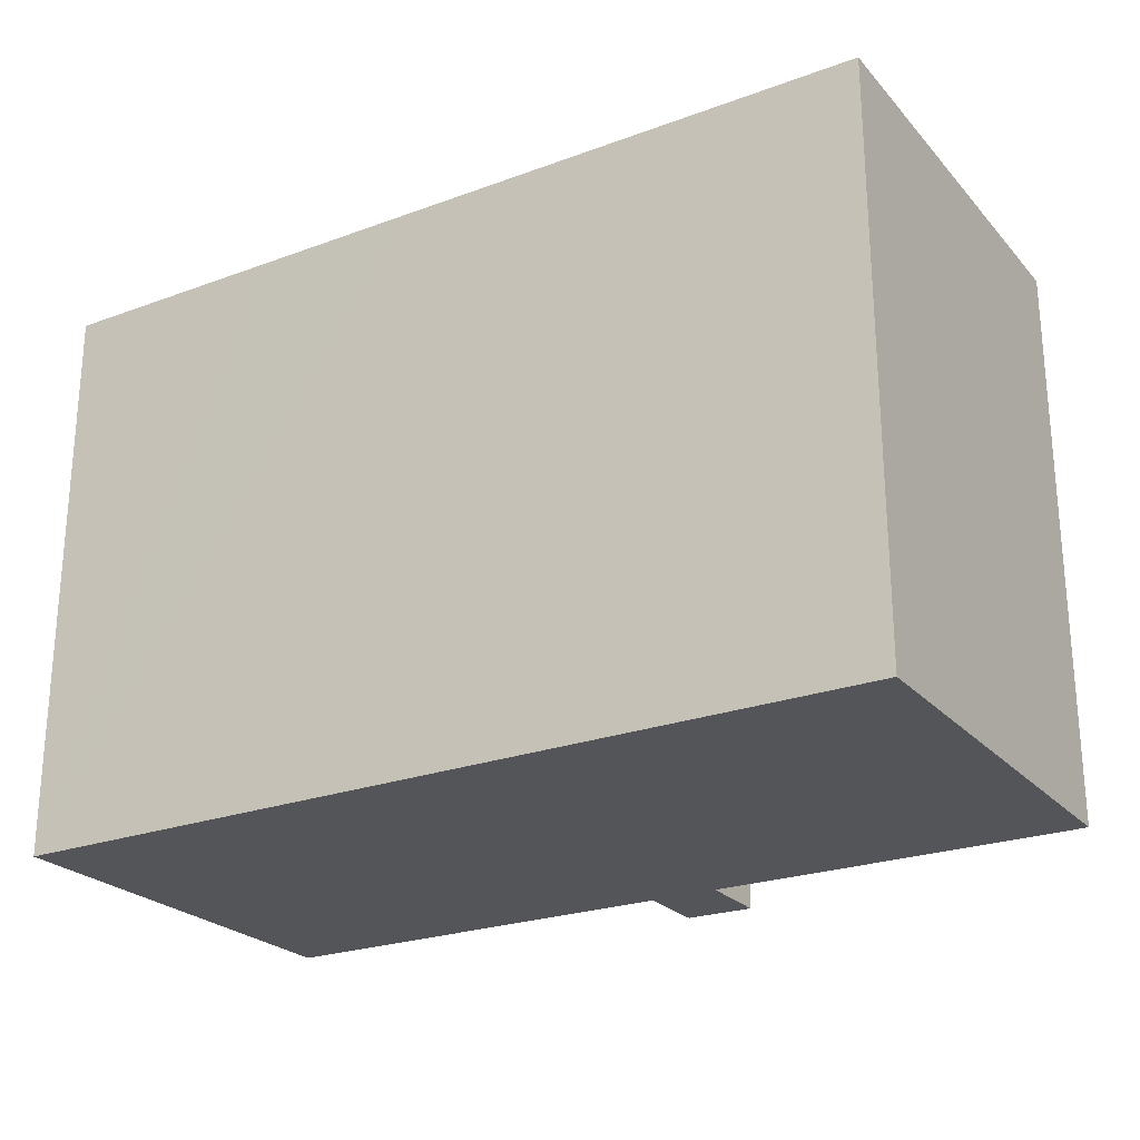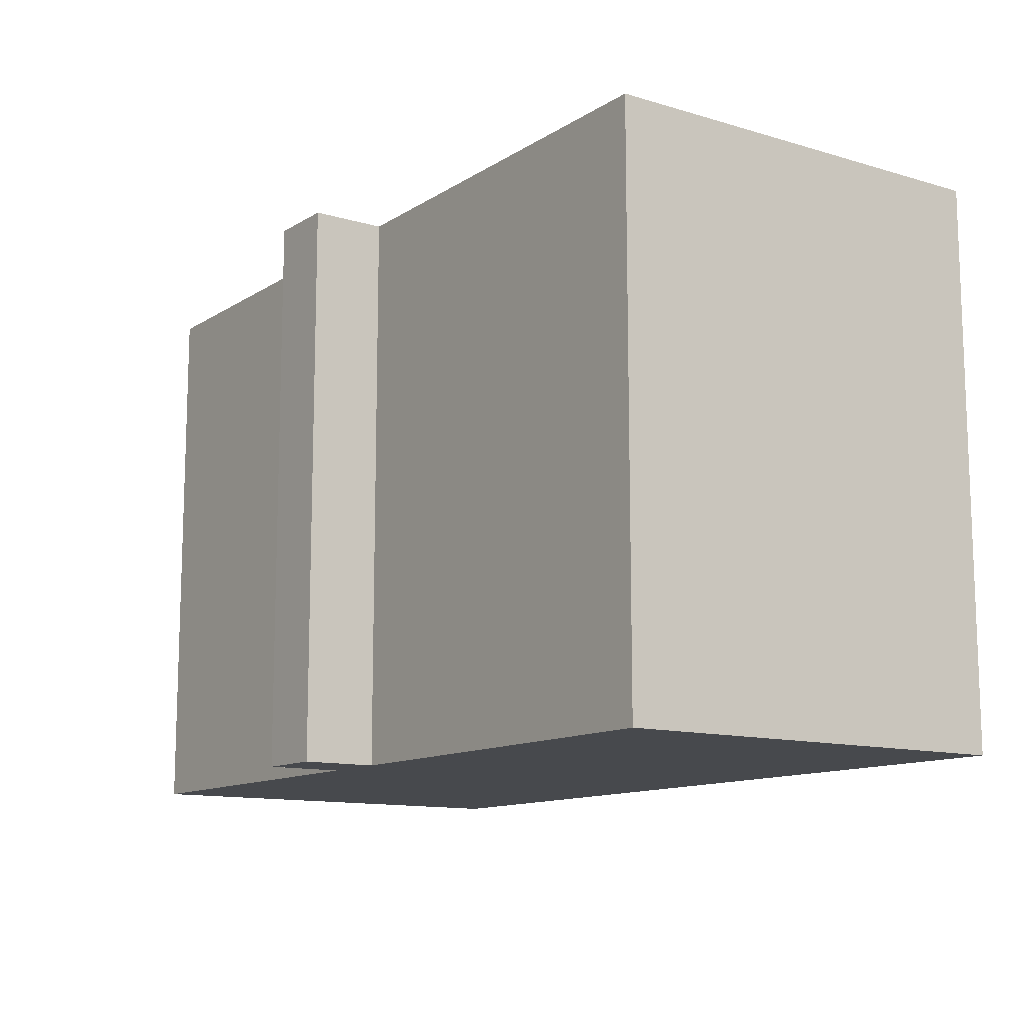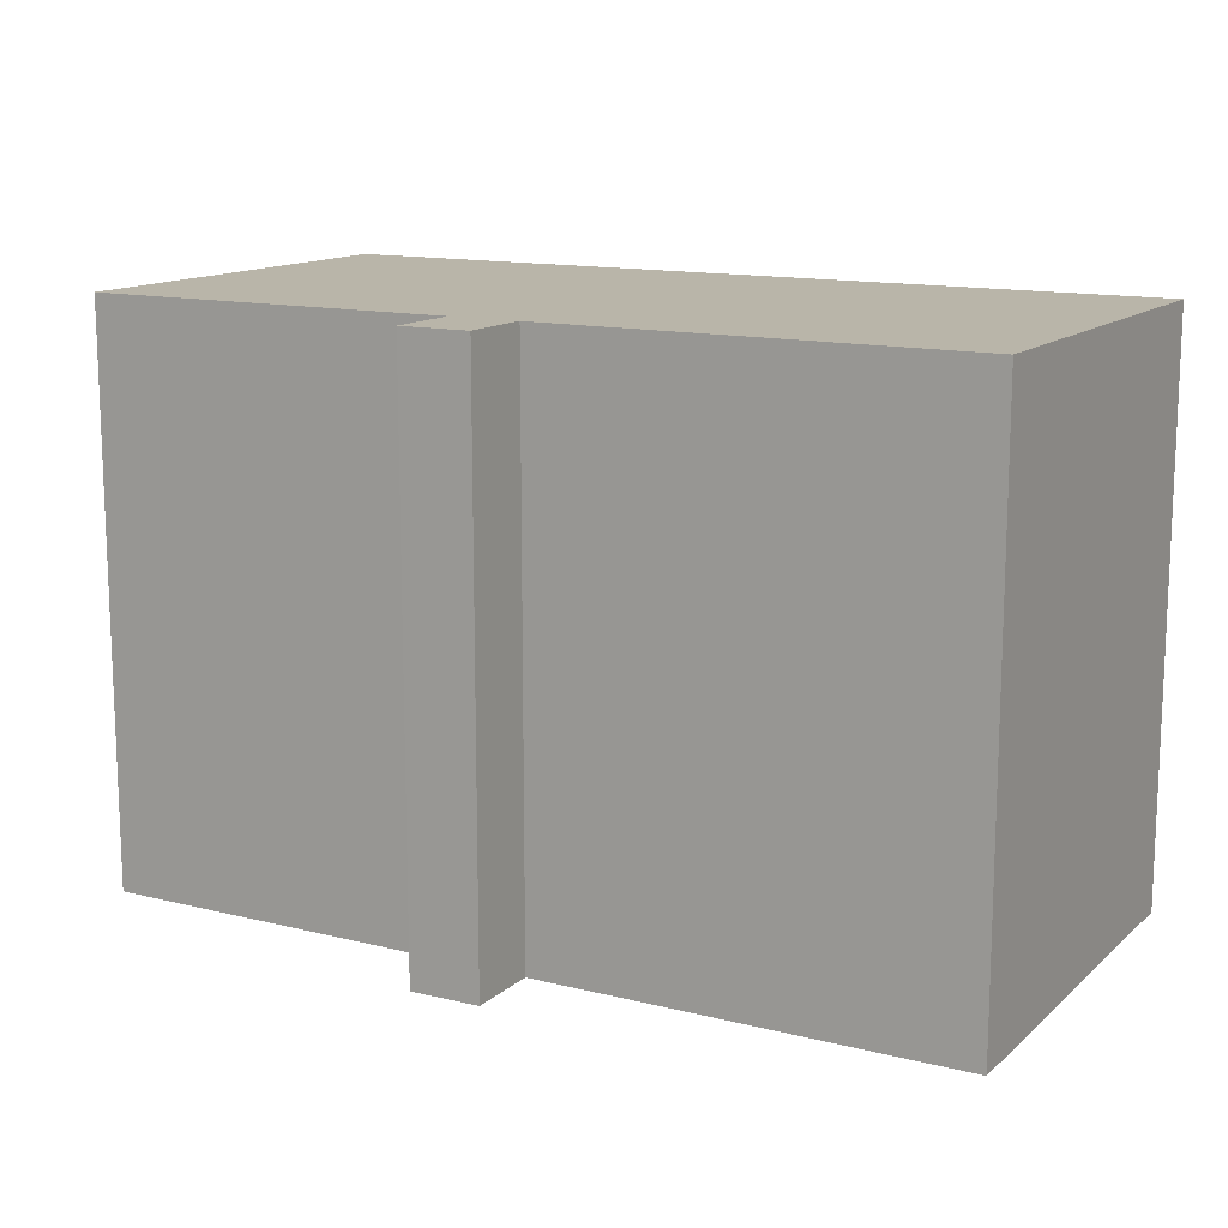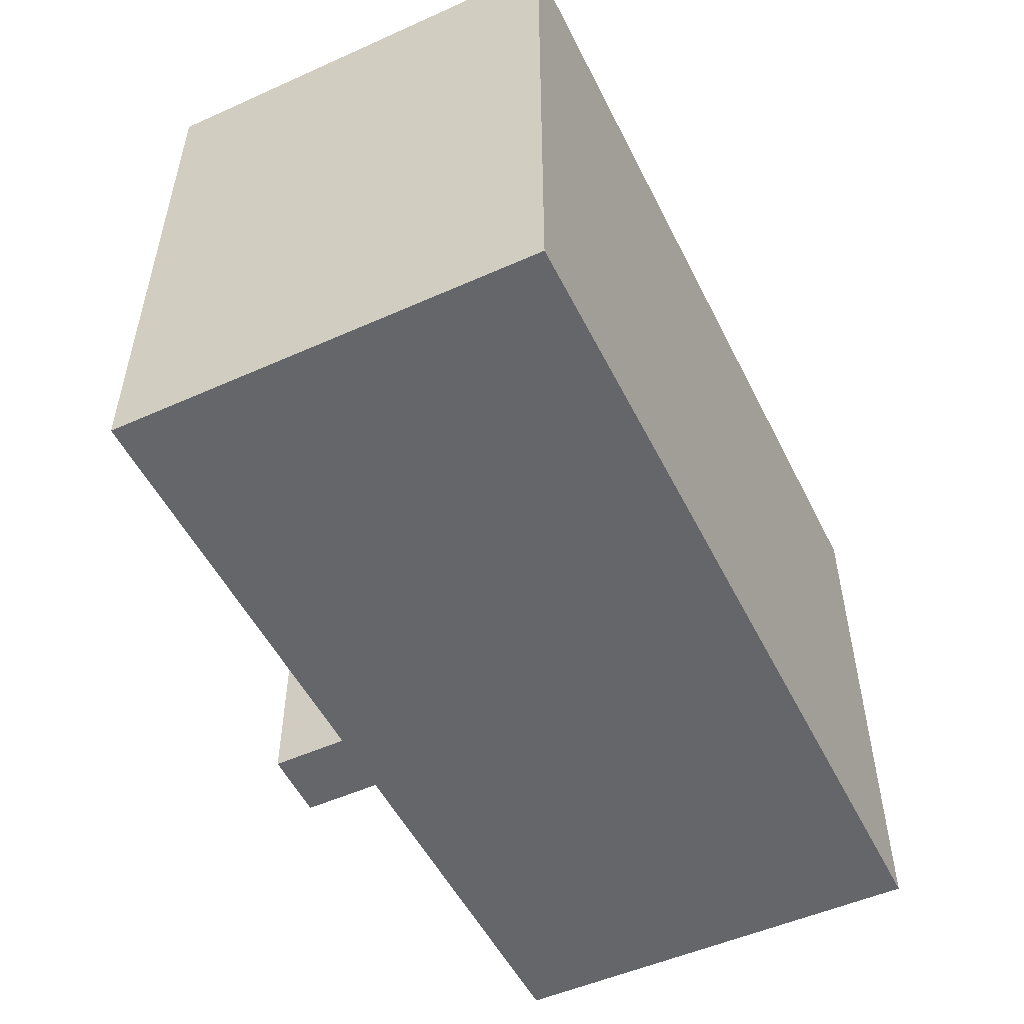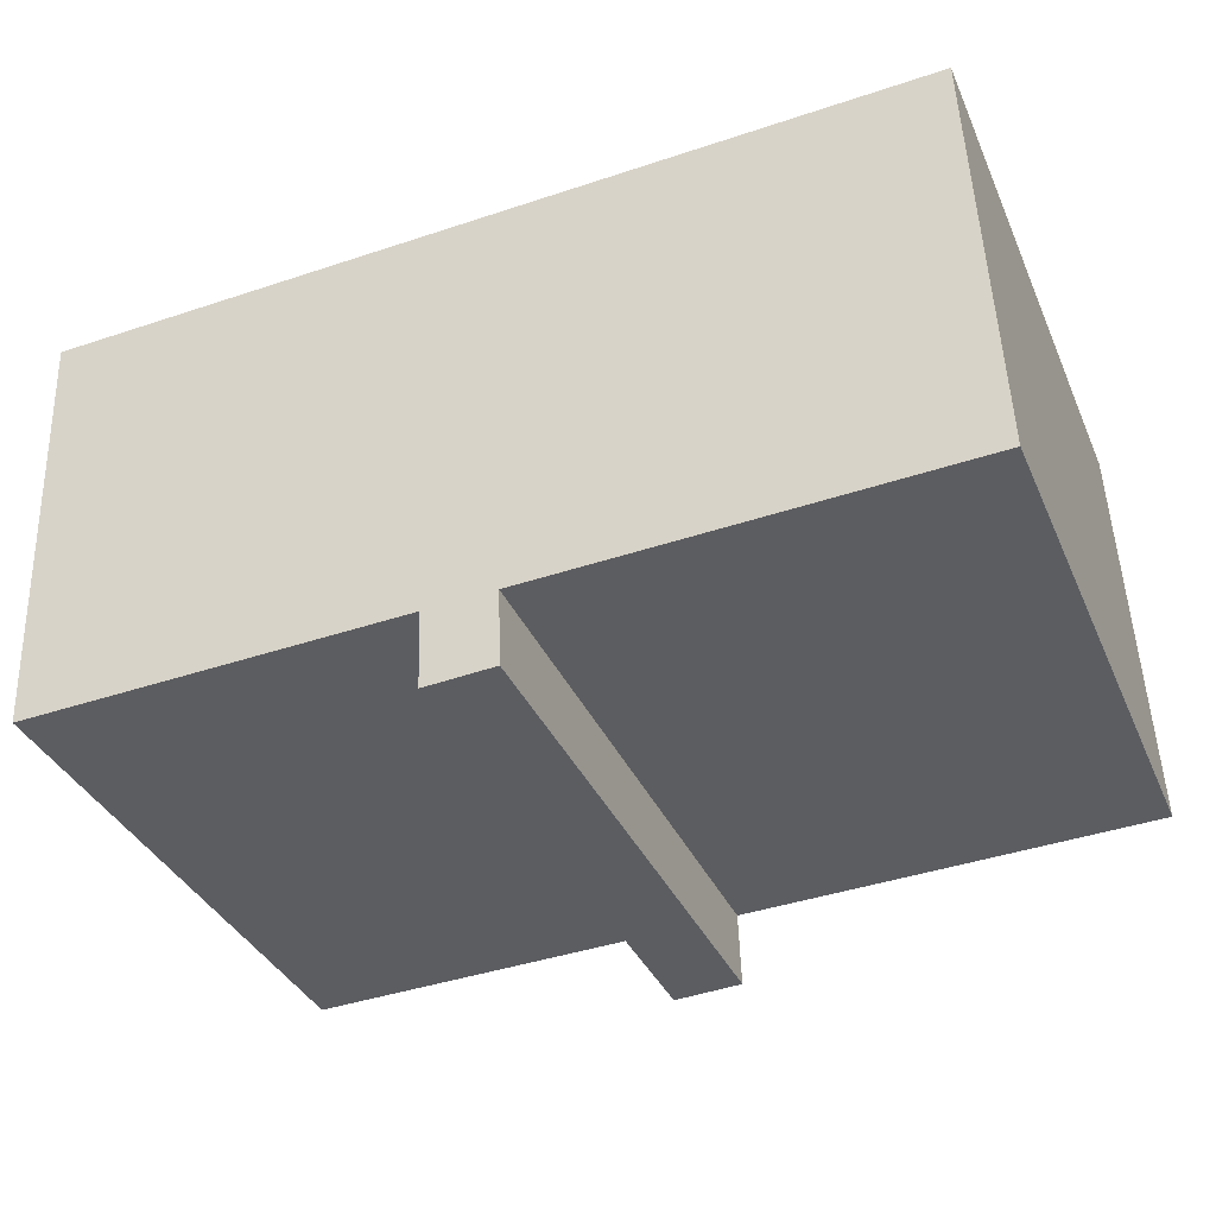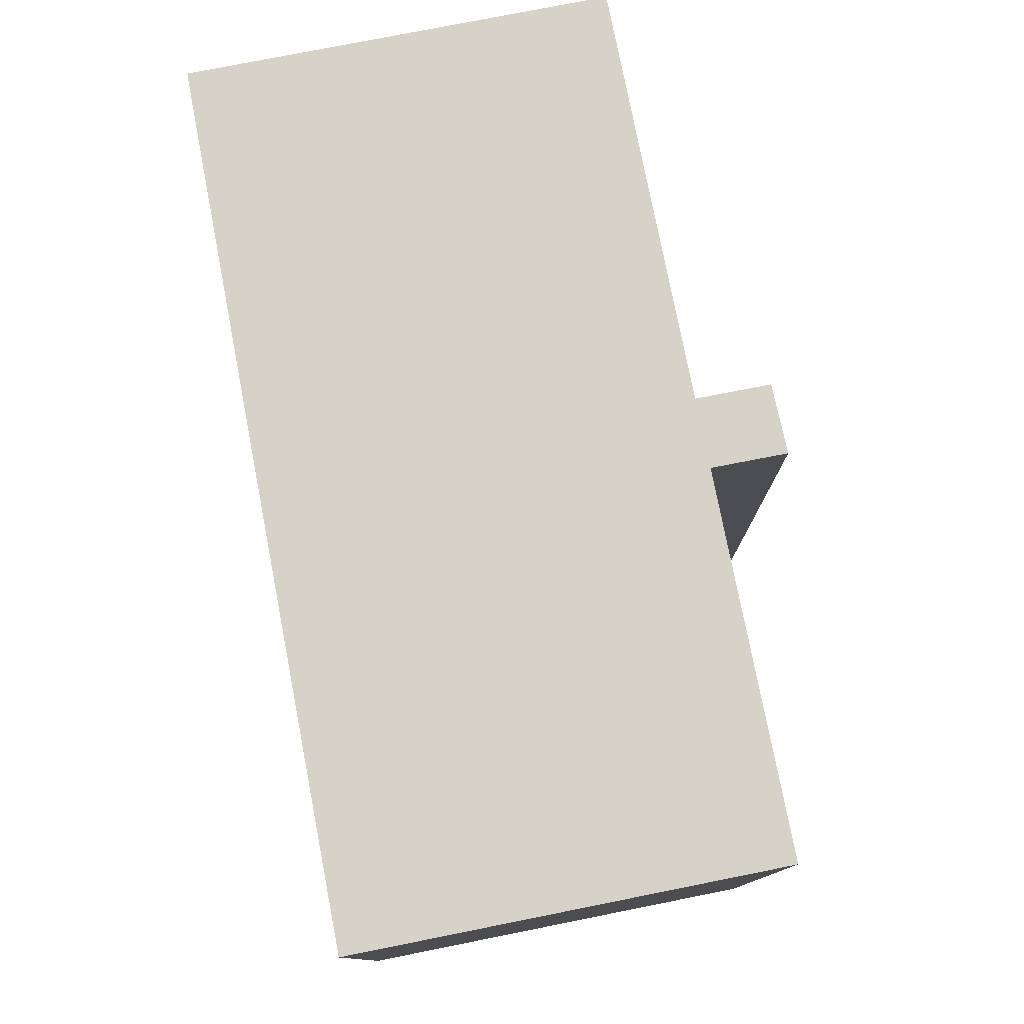
<metadata>
{"format":"obj","ext":"obj","renderer":"f3d","projection":"perspective","resolution":1024,"background":"white","views":[{"elev":-24.3,"azim":33.3,"up":"+Y"},{"elev":-12.1,"azim":-122.7,"up":"+Y"},{"elev":13.4,"azim":-148.5,"up":"+Y"},{"elev":-51.9,"azim":-61.9,"up":"+Y"},{"elev":-36.2,"azim":-158.2,"up":"+Z"},{"elev":77.6,"azim":81.1,"up":"+Y"}]}
</metadata>
<code>
v  0.468 15.53 11.57
v  10.06 15.53 -0.374
v  0 15.53 9.51e-16
v  6.794 15.53 11.34
v  11.57 15.53 -0.43
v  13.39 15.53 -2.564
v  11.49 15.53 -2.457
v  11.4 15.53 11.18
v  13.46 15.53 -0.5
v  13.62 15.53 -0.506
v  23.79 15.53 -0.884
v  24.27 15.53 10.72
v  13.39 1.57e-16 -2.564
v  11.49 1.504e-16 -2.457
v  11.57 2.633e-17 -0.43
v  0 0 0
v  10.06 2.29e-17 -0.374
v  23.79 5.413e-17 -0.884
v  13.46 3.062e-17 -0.5
v  13.62 3.098e-17 -0.506
v  0.468 -7.083e-16 11.57
v  6.794 -6.946e-16 11.34
v  24.27 -6.567e-16 10.72
v  11.4 -6.846e-16 11.18
g defaultobject
f 1 2 3
f 2 1 4
f 2 4 5
f 5 6 7
f 6 5 4
f 6 4 8
f 6 8 9
f 9 8 10
f 10 8 11
f 11 8 12
f 13 7 6
f 7 13 14
f 15 2 5
f 2 15 3
f 3 15 16
f 16 15 17
f 18 10 11
f 10 18 9
f 9 18 19
f 19 18 20
f 14 5 7
f 5 14 15
f 16 1 3
f 1 16 21
f 21 4 1
f 4 21 8
f 8 21 12
f 12 21 22
f 12 22 23
f 23 22 24
f 23 11 12
f 11 23 18
f 19 6 9
f 6 19 13
f 24 18 23
f 18 24 22
f 18 22 21
f 18 21 19
f 19 21 16
f 18 19 20
f 19 16 17
f 19 17 15
f 15 13 19
f 13 15 14

</code>
